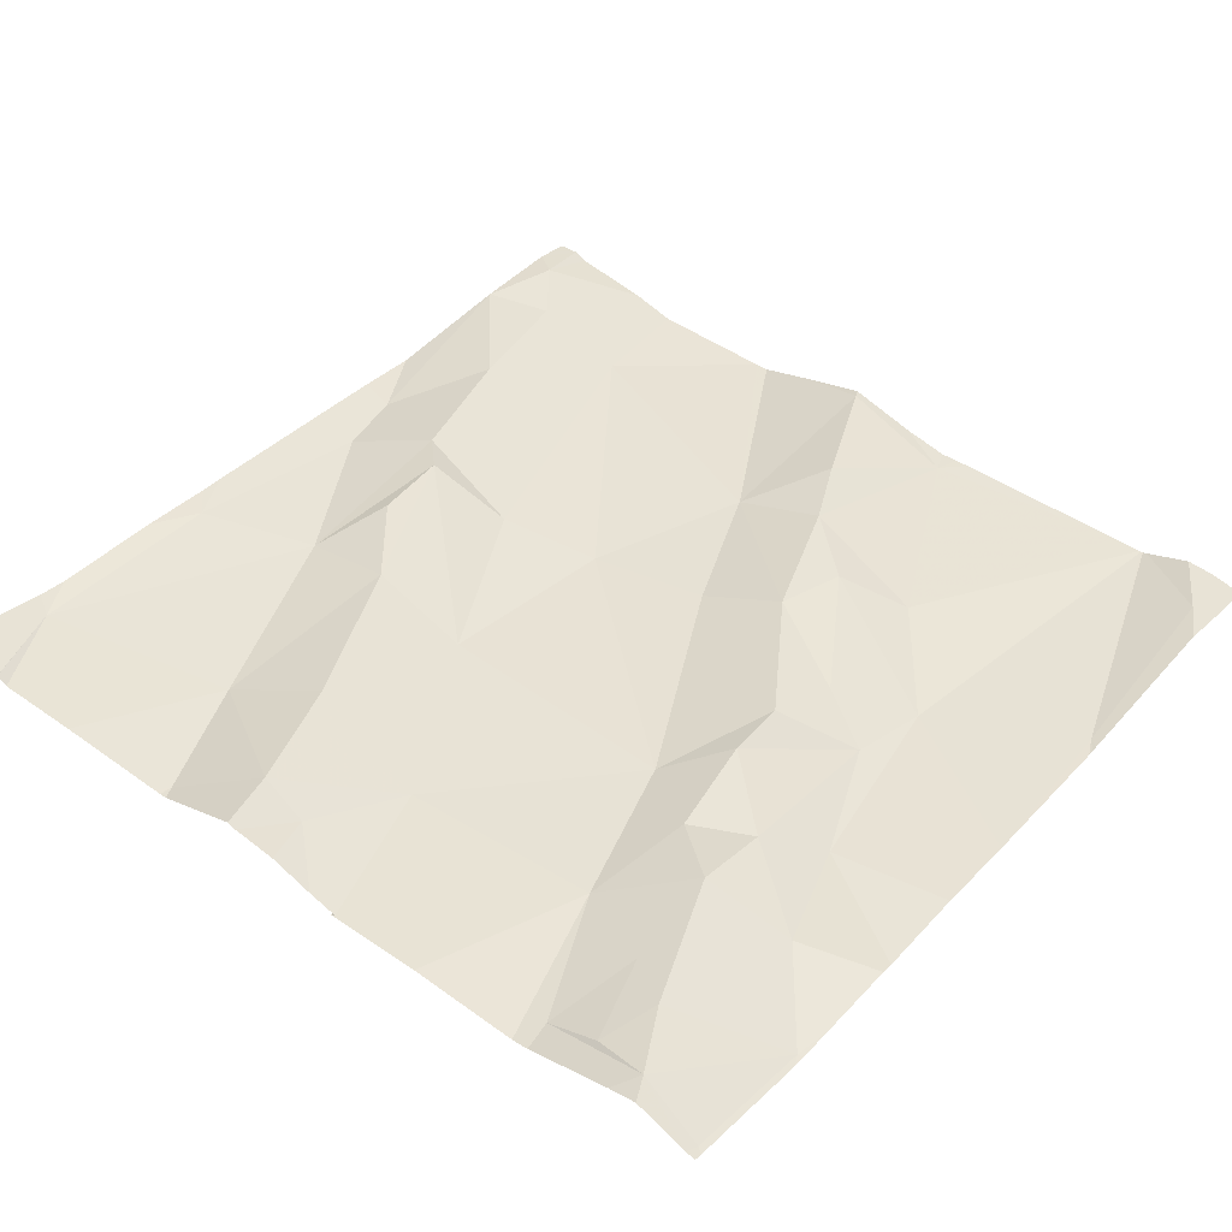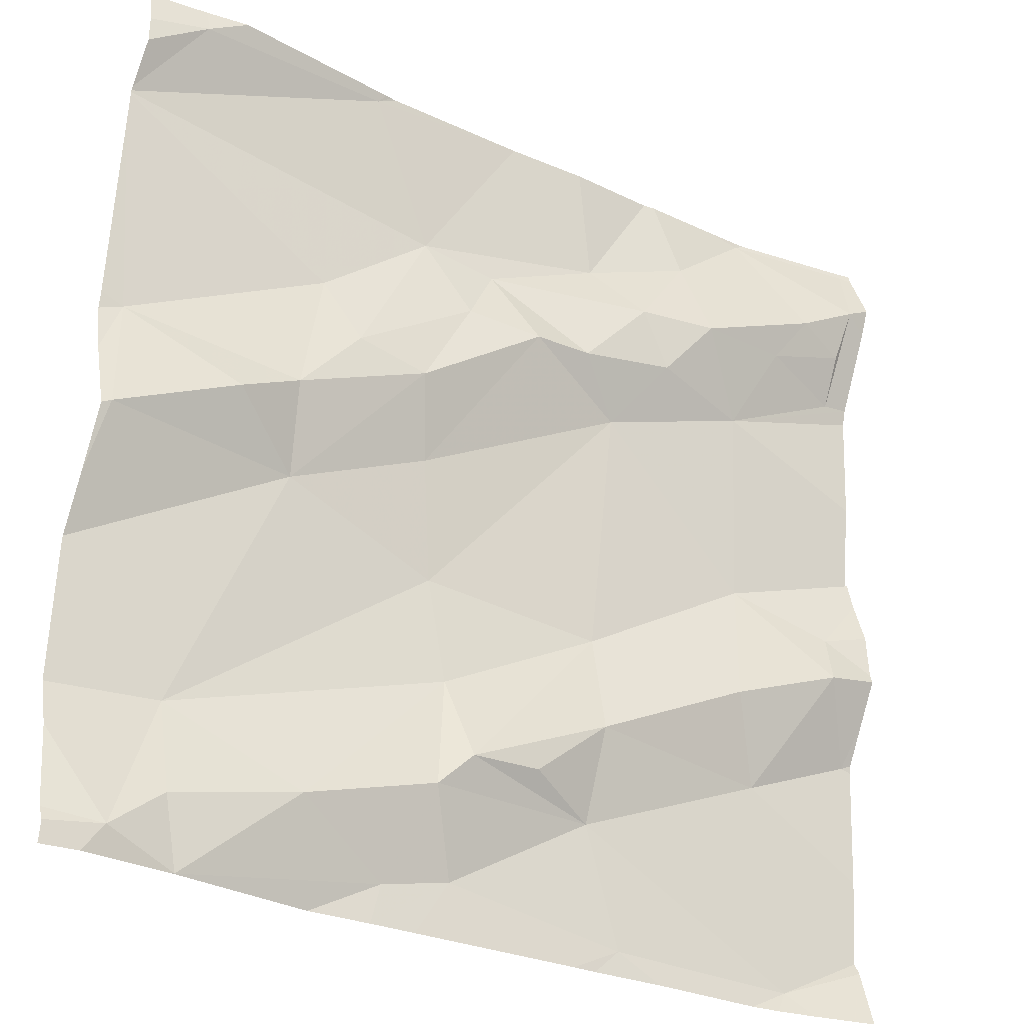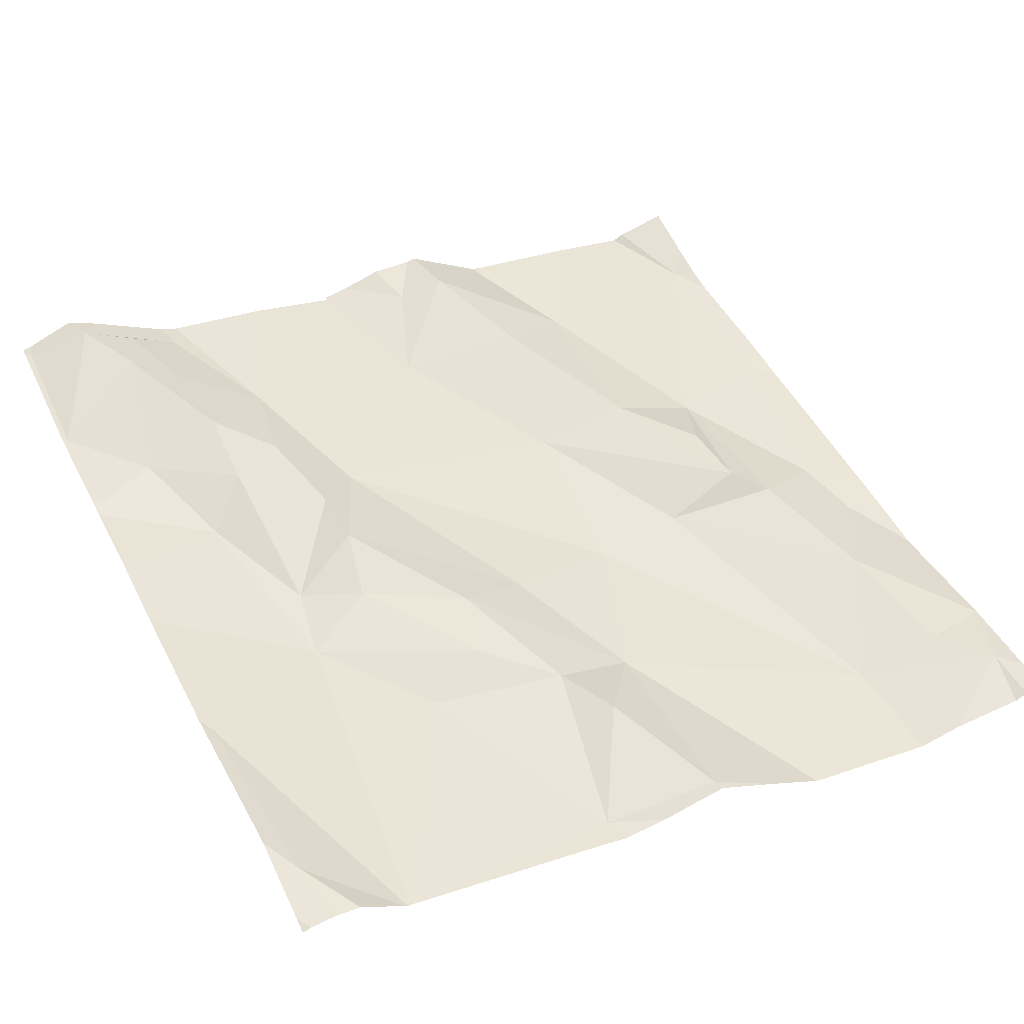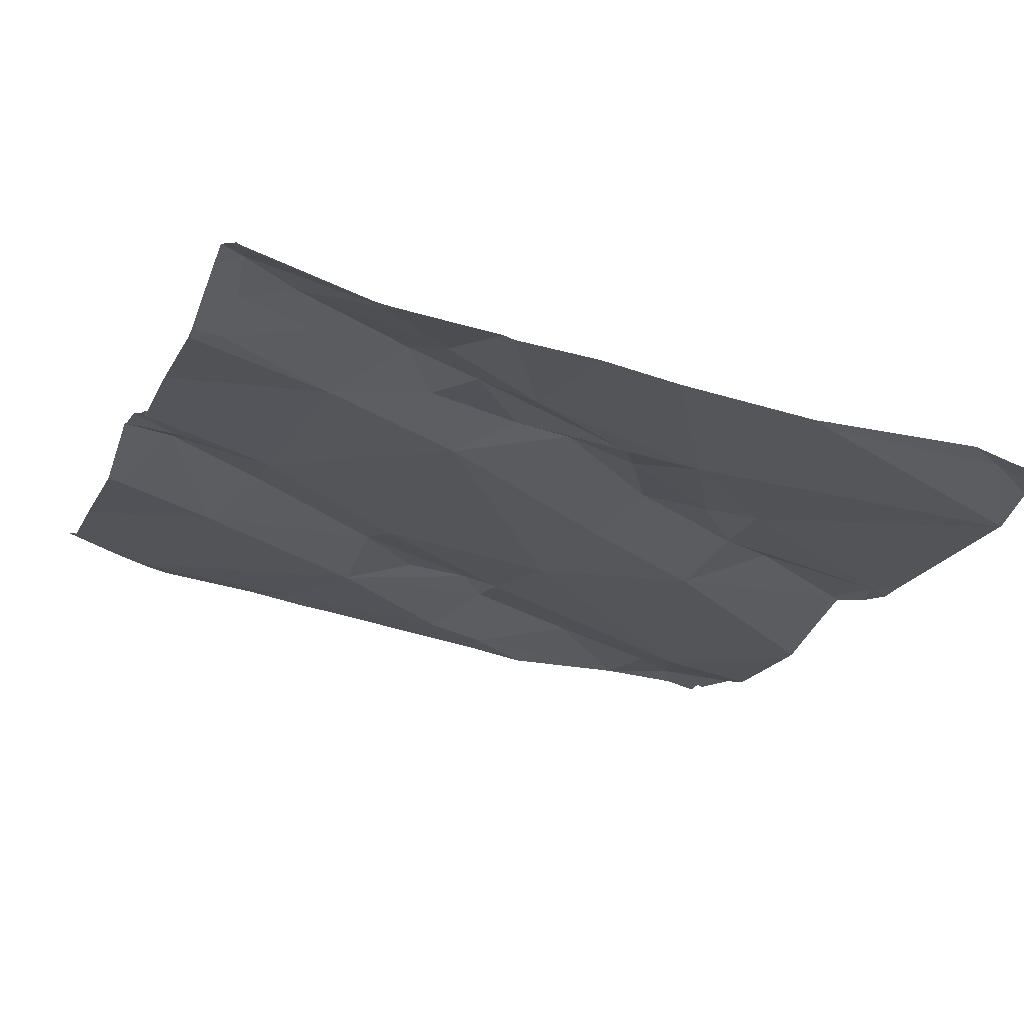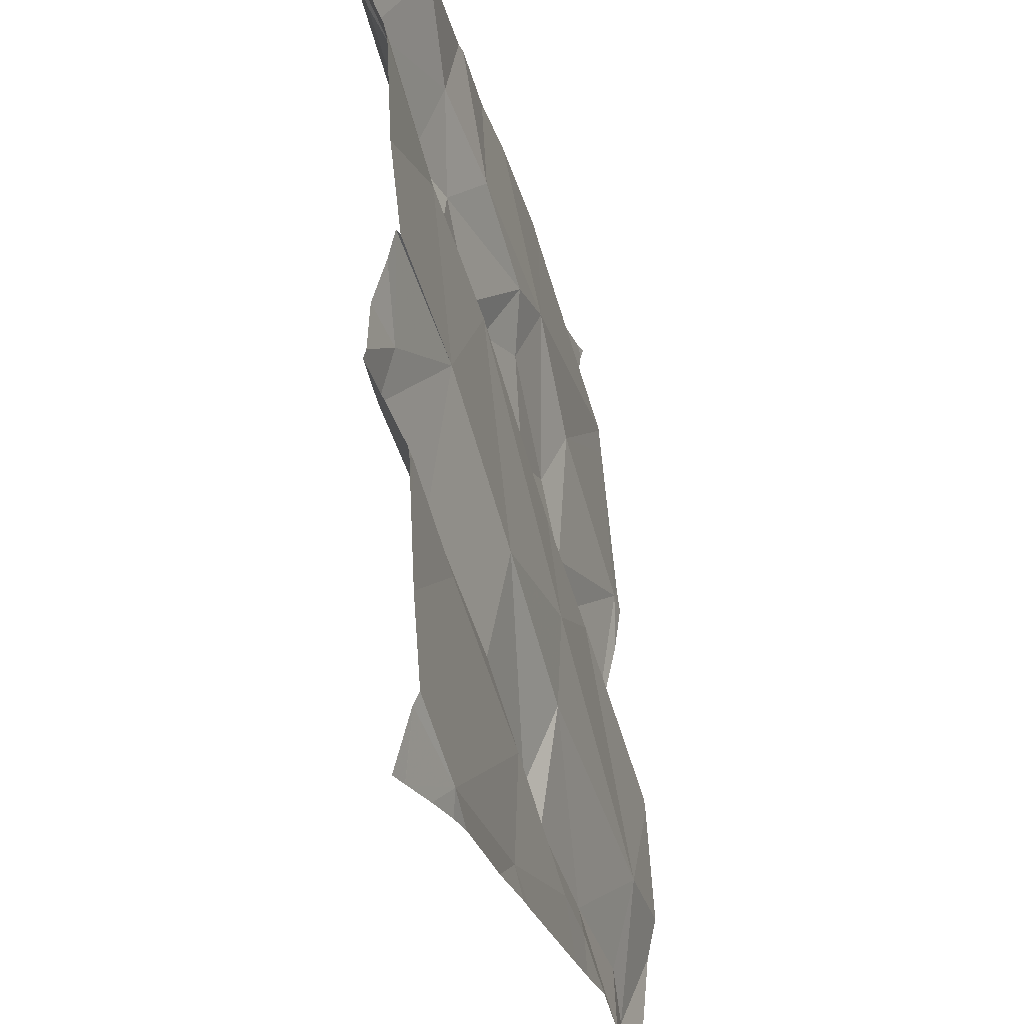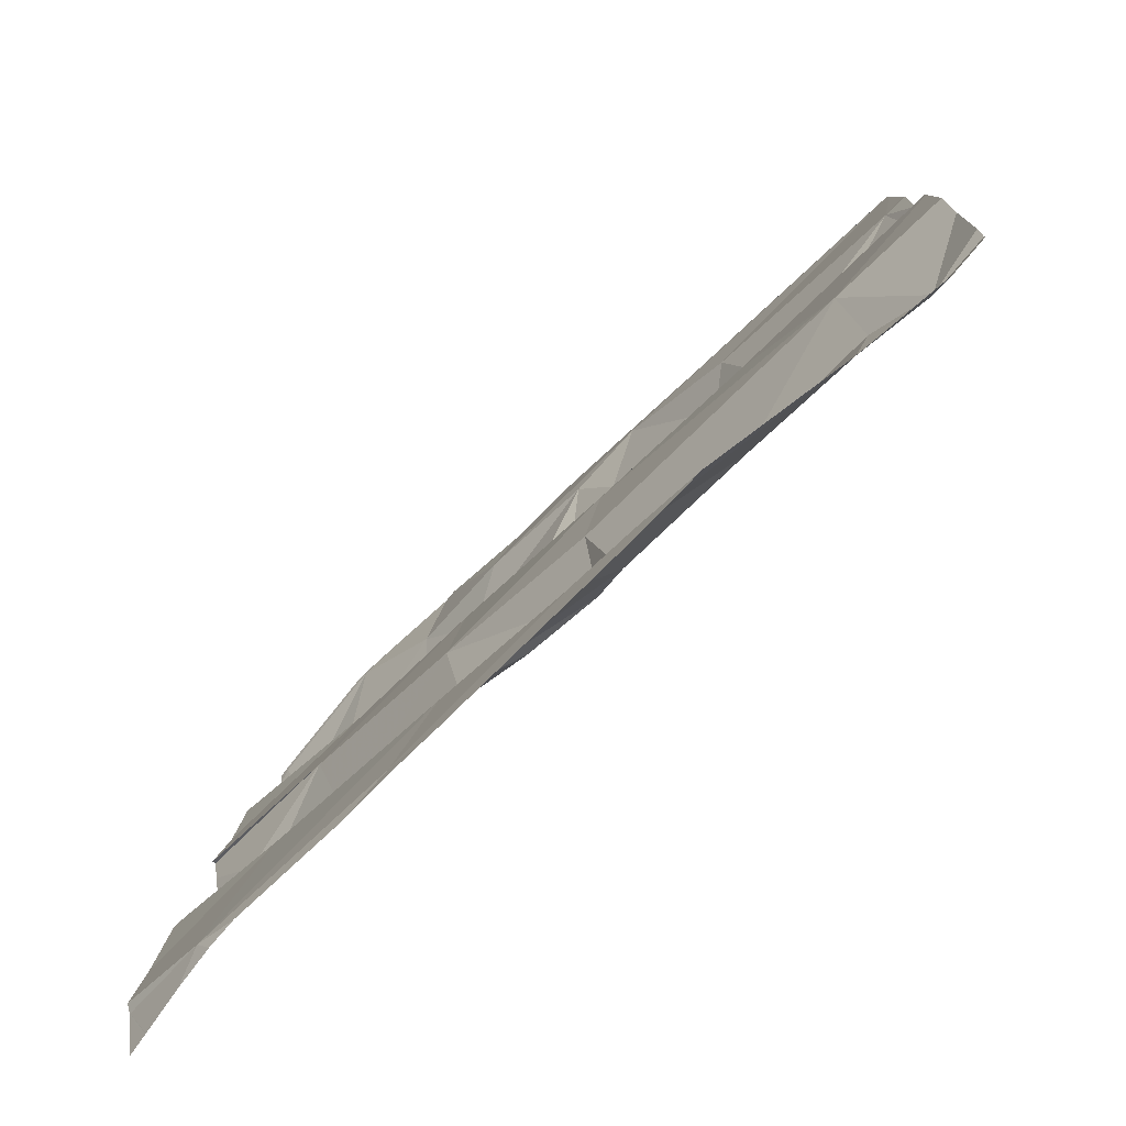
<metadata>
{"format":"obj","ext":"obj","renderer":"f3d","projection":"perspective","resolution":1024,"background":"white","views":[{"elev":51.2,"azim":129.3,"up":"+Z"},{"elev":-29.6,"azim":-41.5,"up":"+Y"},{"elev":38.6,"azim":-116.3,"up":"+Z"},{"elev":-16.3,"azim":158.9,"up":"+Z"},{"elev":-26.7,"azim":95.8,"up":"+Y"},{"elev":-78.2,"azim":-144.5,"up":"+Y"}]}
</metadata>
<code>
v -44.08 248.8 501.7
v -45.01 249 501.6
v -44.08 248.5 501.7
v -44.08 248.7 501.7
v -44.08 248.5 501.7
v -44.08 248.7 501.7
v -44.08 248.9 501.7
v -44.08 248.5 501.7
v -44.08 248.5 501.7
v -44.08 248.8 501.7
v -44.56 249.4 501.6
v -44.08 248.8 501.7
v -44.97 249.3 501.6
v -44.75 249.3 501.6
v -44.08 248.7 501.7
v -44.75 249.4 501.6
v -44.9 248.4 501.6
v -44.92 248.5 501.6
v -44.97 248.4 501.6
v -44.91 248.6 501.5
v -44.44 248.7 501.6
v -44.6 248.6 501.6
v -44.43 248.8 501.6
v -44.63 248.6 501.6
v -44.78 248.5 501.6
v -44.61 248.7 501.6
v -44.67 248.4 501.6
v -44.97 249.4 501.6
v -44.93 249.4 501.6
v -44.4 249.2 501.7
v -44.48 249.1 501.7
v -44.58 249.2 501.6
v -44.76 249 501.6
v -44.66 249.2 501.6
v -44.62 249.1 501.6
v -44.39 248.4 501.6
v -44.47 249.4 501.7
v -44.38 249.4 501.7
v -44.89 248.9 501.6
v -45.02 248.9 501.6
v -44.68 249 501.6
v -44.81 248.9 501.6
v -44.82 248.9 501.6
v -44.6 248.5 501.6
v -44.18 248.4 501.6
v -44.74 249.4 501.6
v -44.44 248.6 501.6
v -44.63 248.8 501.6
v -44.52 248.6 501.6
v -44.42 249 501.7
v -44.54 249.1 501.7
v -44.79 249.1 501.6
v -44.14 248.8 501.7
v -44.27 248.7 501.7
v -44.24 248.9 501.7
v -44.22 248.6 501.7
v -44.65 248.9 501.6
v -44.37 249.1 501.7
v -44.33 249.3 501.7
v -44.24 249.4 501.7
v -44.18 249.2 501.7
v -44.32 249.2 501.7
v -44.45 249.2 501.7
v -44.25 249.1 501.7
v -44.21 249.2 501.7
v -44.1 248.4 501.7
v -44.09 248.7 501.7
v -44.42 248.4 501.6
v -44.63 248.4 501.6
v -44.13 248.8 501.7
v -44.11 249.3 501.8
v -44.12 249.2 501.7
v -44.11 249.2 501.7
v -44.36 249.4 501.7
v -44.19 248.4 501.6
v -44.9 248.4 501.6
v -44.45 248.4 501.6
v -44.08 248.5 501.7
v -44.22 248.4 501.6
v -44.9 248.4 501.6
v -44.9 248.4 501.6
v -44.34 248.4 501.6
v -44.09 249.4 501.7
v -44.99 248.4 501.5
v -44.75 248.4 501.6
v -44.68 248.4 501.6
v -45.03 249 501.5
v -45.03 249 501.6
v -45.03 248.9 501.6
v -45.03 249 501.5
v -45.03 249.2 501.6
v -44.09 249.4 501.7
v -45.02 249.4 501.6
v -45.03 249.3 501.6
v -45.03 249.3 501.6
v -45.03 249.2 501.6
v -45.03 248.4 501.5
v -45.03 248.4 501.5
v -45.03 248.5 501.5
v -44.24 249.4 501.7
v -44.28 249.4 501.7
v -45.03 248.6 501.5
v -45.03 248.7 501.5
v -45.03 248.9 501.6
v -45.03 249.3 501.6
v -45.03 248.8 501.5
v -45.03 248.7 501.5
v -45.03 249.2 501.6
v -45.03 249.2 501.6
v -45.03 249.2 501.6
v -44.08 248.6 501.7
v -44.08 248.9 501.7
v -44.08 248.9 501.7
v -44.08 249 501.7
v -44.08 249.2 501.7
v -44.08 249.3 501.7
v -44.08 249.3 501.7
v -44.08 249.3 501.8
v -44.08 249.2 501.7
v -44.08 248.7 501.7
v -44.08 248.9 501.7
v -44.1 248.4 501.7
v -44.15 248.4 501.7
v -44.9 248.4 501.6
v -44.08 248.4 501.7
v -45.02 248.4 501.5
v -45.03 248.4 501.5
v -44.73 249.4 501.6
v -44.72 249.4 501.6
v -44.23 249.4 501.7
v -45.03 249.4 501.6
v -44.19 249.4 501.7
v -44.08 249.4 501.7
f 92 117 133
f 130 60 132
f 13 14 16
f 19 18 20
f 22 21 23
f 25 24 26
f 129 14 11
f 31 30 32
f 113 55 70
f 34 33 35
f 25 20 18
f 128 14 129
f 25 18 17
f 40 39 2
f 42 41 43
f 126 98 127
f 41 33 43
f 44 24 27
f 36 44 69
f 47 44 36
f 85 17 80
f 46 14 128
f 84 98 126
f 17 18 19
f 112 55 113
f 40 2 89
f 26 48 20
f 47 49 22
f 50 31 51
f 24 47 22
f 34 52 33
f 54 53 55
f 23 50 48
f 99 20 102
f 56 21 47
f 21 54 23
f 43 39 42
f 93 13 28
f 54 21 56
f 49 47 21
f 20 25 26
f 24 22 26
f 42 40 106
f 25 17 27
f 47 45 56
f 57 48 50
f 45 36 82
f 22 49 21
f 43 33 52
f 31 50 58
f 60 59 61
f 62 59 30
f 64 62 58
f 34 63 37
f 41 57 51
f 34 32 63
f 65 61 62
f 50 64 58
f 30 63 32
f 50 23 55
f 74 60 101
f 32 35 51
f 50 51 57
f 64 65 62
f 59 62 61
f 62 30 58
f 31 58 30
f 63 30 59
f 51 35 41
f 108 14 109
f 52 34 108
f 14 34 11
f 35 33 41
f 43 52 2
f 14 13 96
f 125 8 66
f 26 22 23
f 55 23 54
f 45 47 36
f 51 31 32
f 42 39 40
f 103 42 107
f 24 25 27
f 44 27 86
f 2 39 43
f 42 20 48
f 81 19 84
f 48 26 23
f 44 47 24
f 32 34 35
f 100 60 130
f 48 57 42
f 111 56 3
f 91 52 110
f 64 50 55
f 38 59 74
f 42 57 41
f 124 17 81
f 72 71 61
f 71 72 73
f 101 60 100
f 123 45 75
f 122 78 45
f 73 72 65
f 54 56 53
f 10 53 1
f 53 67 12
f 74 59 60
f 45 78 9
f 53 70 55
f 56 45 3
f 71 83 60
f 60 83 92
f 64 55 112
f 71 73 115
f 84 19 98
f 117 71 118
f 80 17 76
f 65 64 73
f 11 34 37
f 61 65 72
f 122 45 123
f 79 45 82
f 56 67 53
f 38 63 59
f 113 70 121
f 67 56 111
f 61 71 60
f 115 64 119
f 87 2 88
f 3 45 9
f 88 2 91
f 89 2 90
f 1 53 12
f 75 45 79
f 90 2 87
f 6 67 120
f 91 2 52
f 37 63 38
f 15 67 6
f 77 36 69
f 69 44 86
f 28 13 29
f 95 13 105
f 96 13 95
f 66 78 122
f 66 8 78
f 97 19 99
f 98 19 97
f 9 78 5
f 5 78 8
f 99 19 20
f 93 94 13
f 102 20 103
f 68 36 77
f 103 20 42
f 104 40 89
f 7 70 10
f 105 13 94
f 10 70 53
f 106 40 104
f 107 42 106
f 4 67 15
f 108 34 14
f 29 13 16
f 82 36 68
f 109 14 96
f 110 52 108
f 12 67 4
f 114 64 112
f 85 27 17
f 16 14 46
f 115 73 64
f 116 71 115
f 86 27 85
f 117 83 71
f 118 71 116
f 119 64 114
f 76 17 124
f 81 17 19
f 120 67 111
f 121 70 7
f 92 83 117
f 131 94 93
f 132 60 92

</code>
